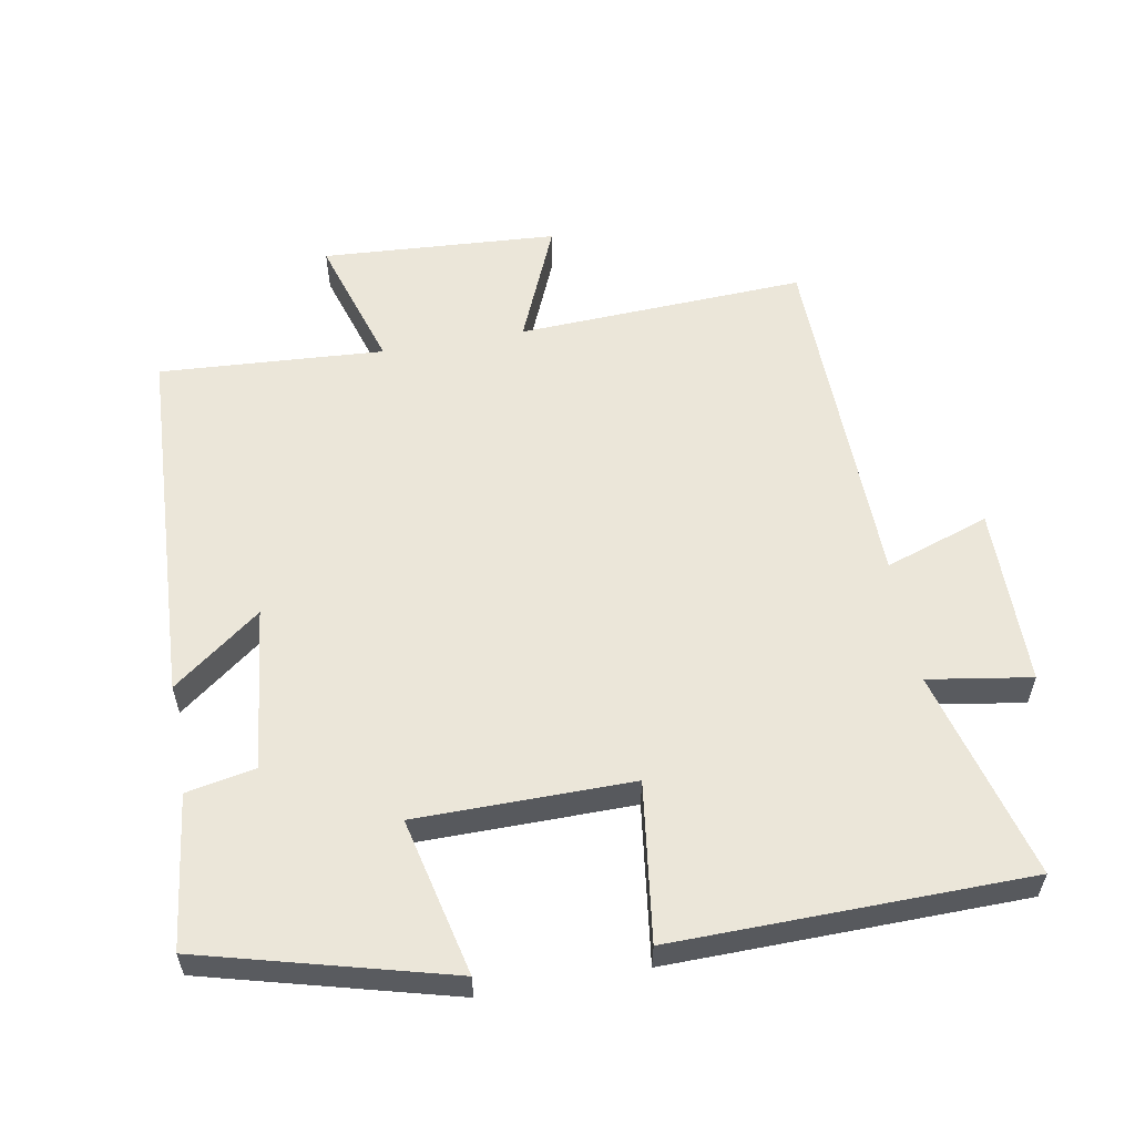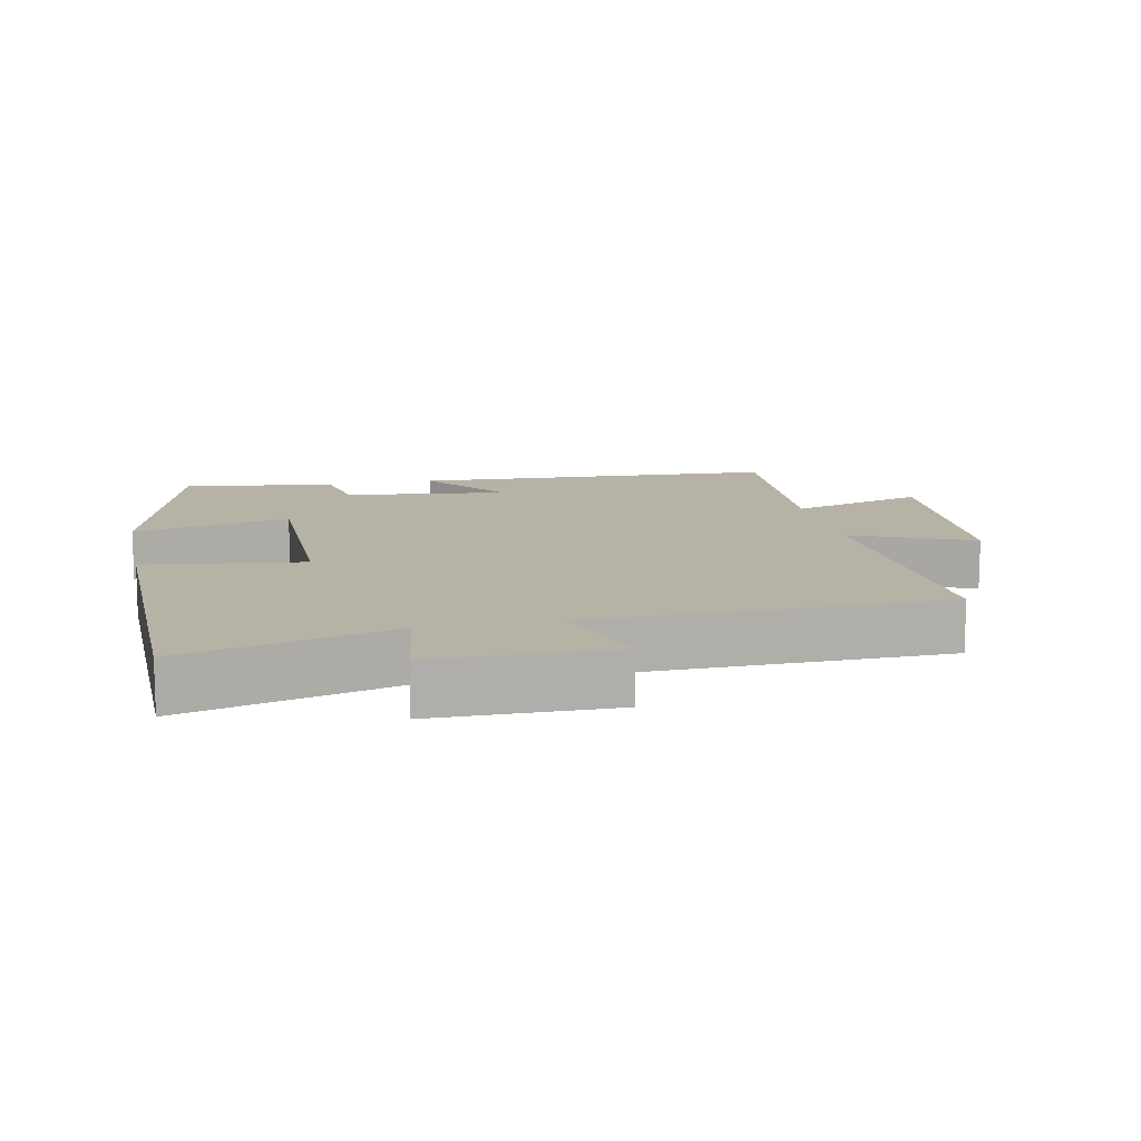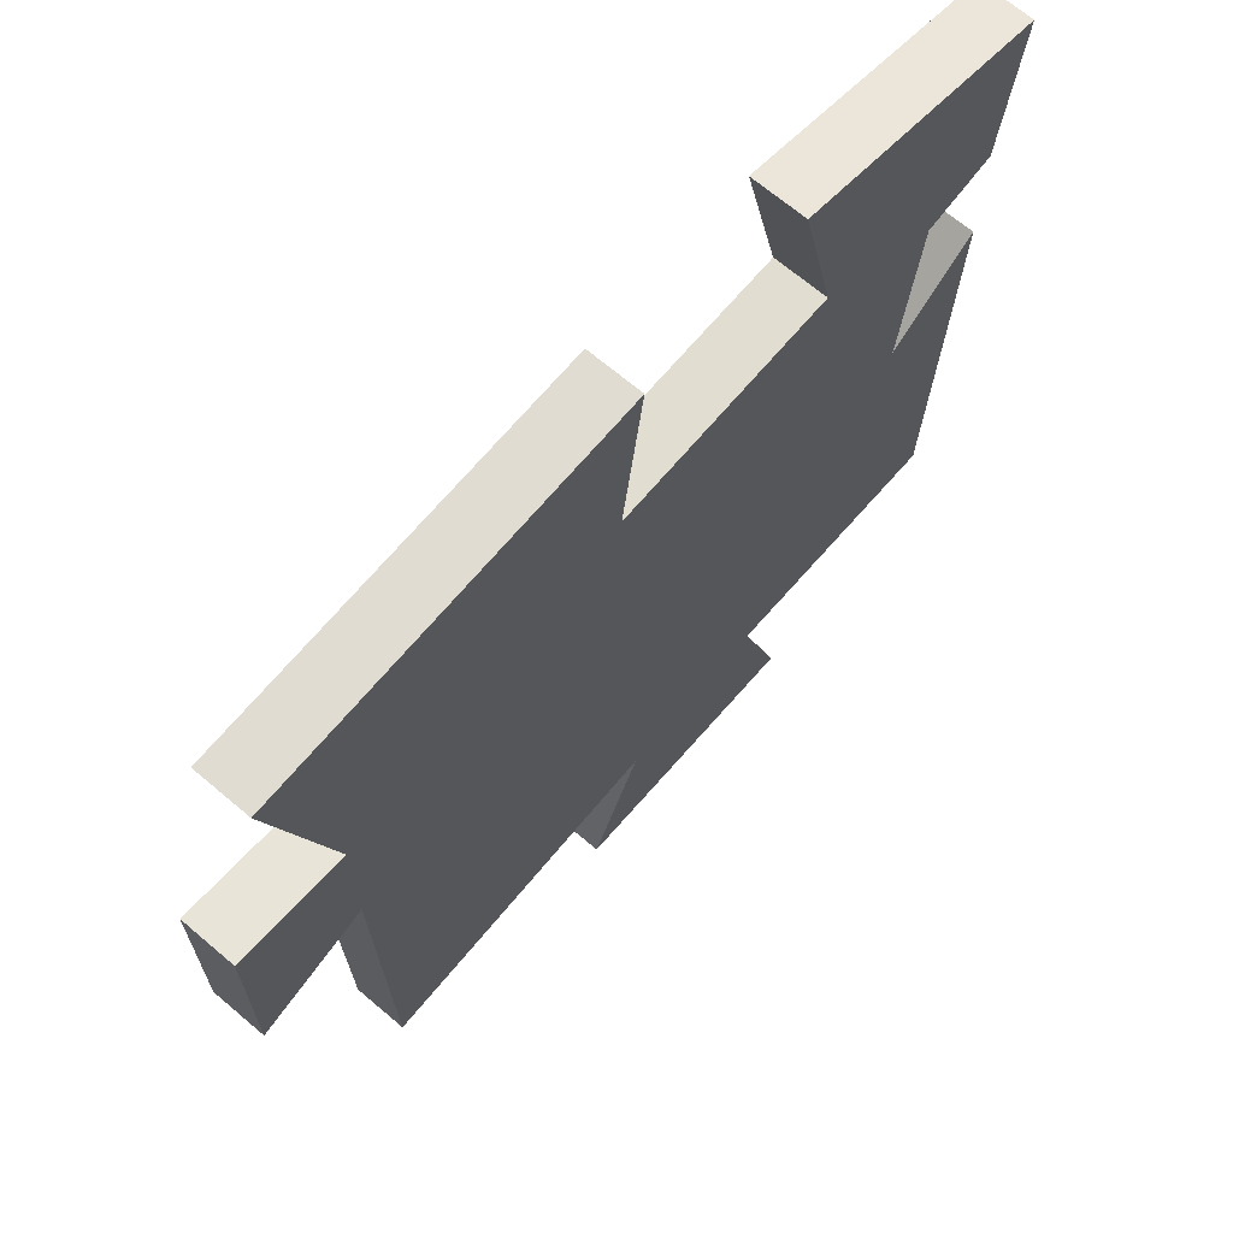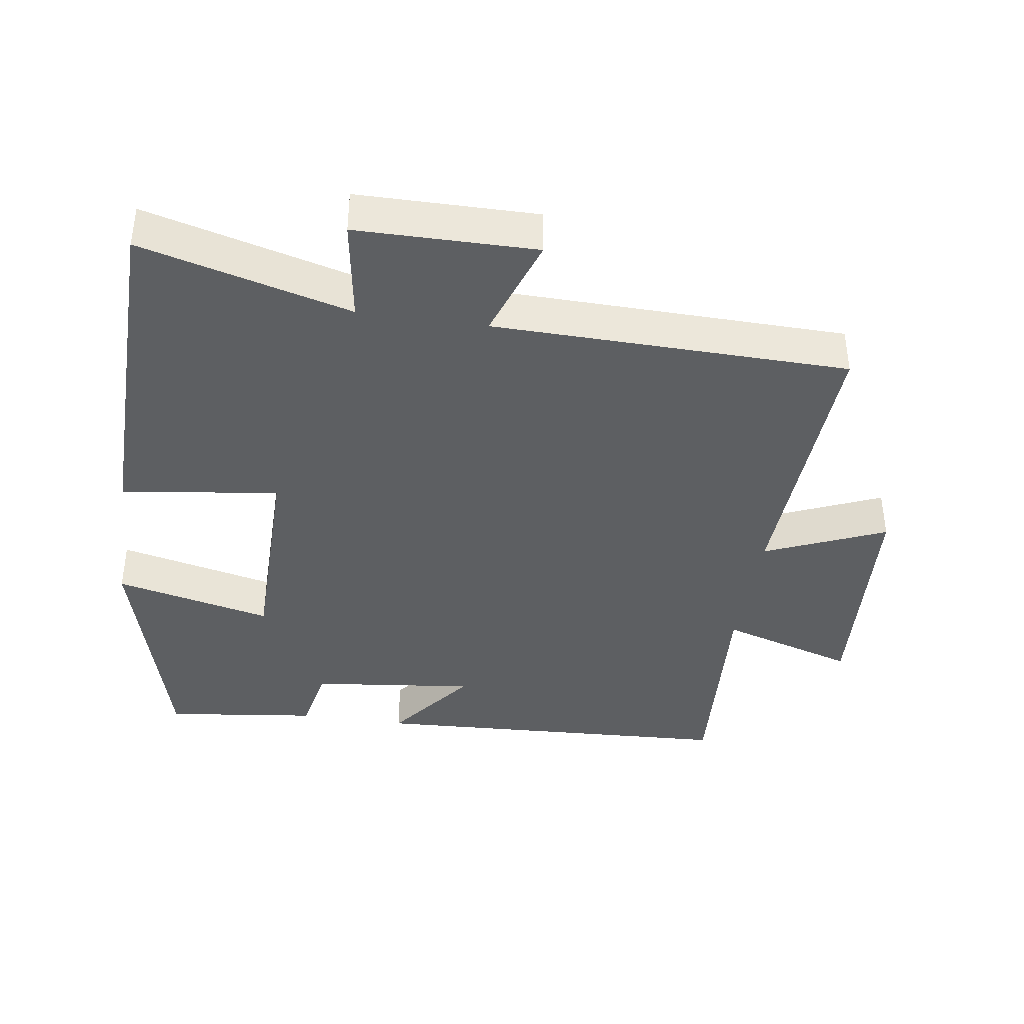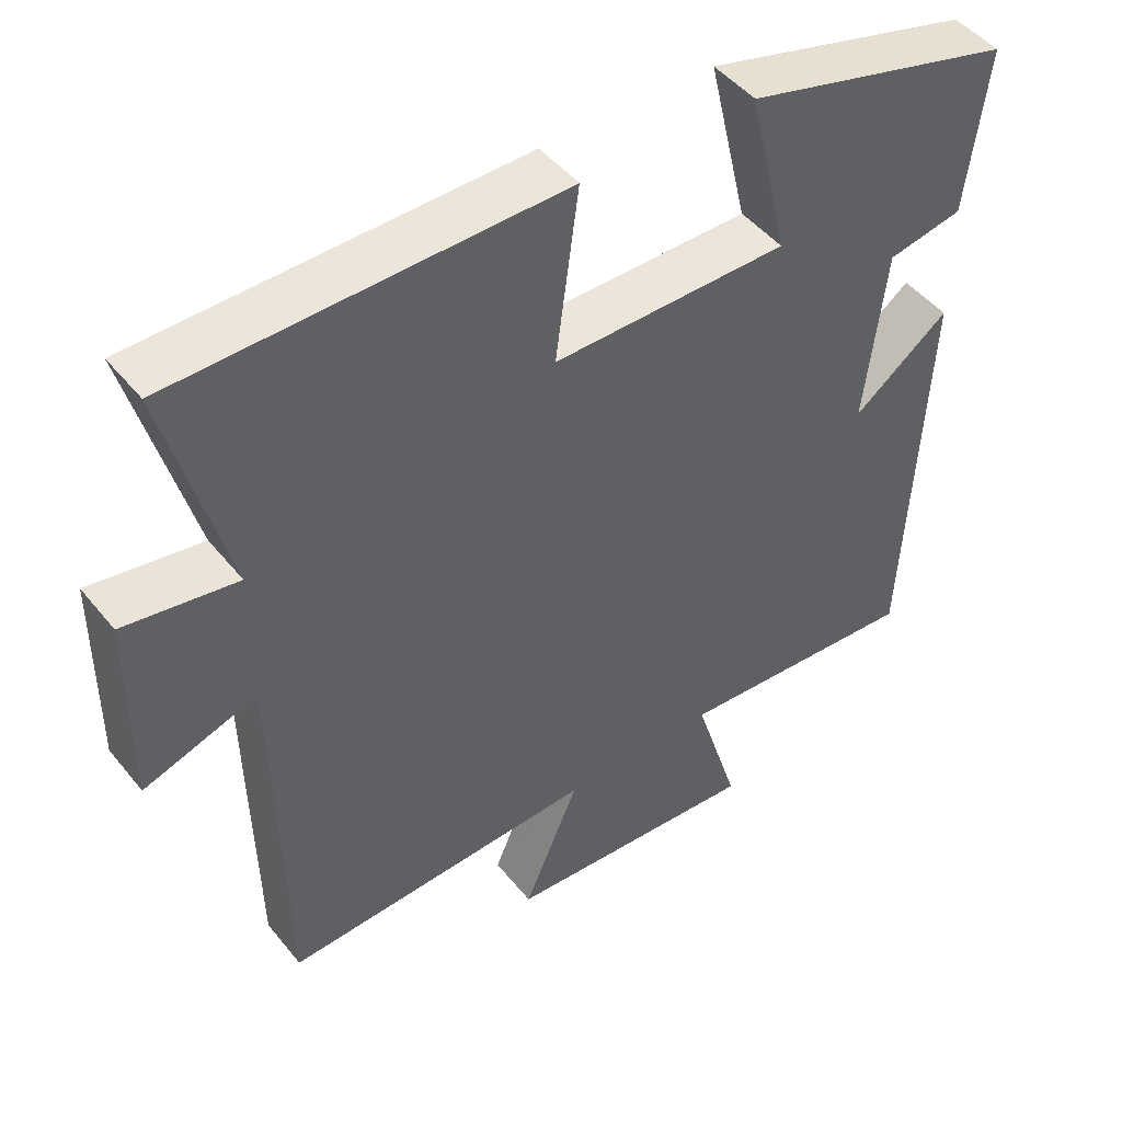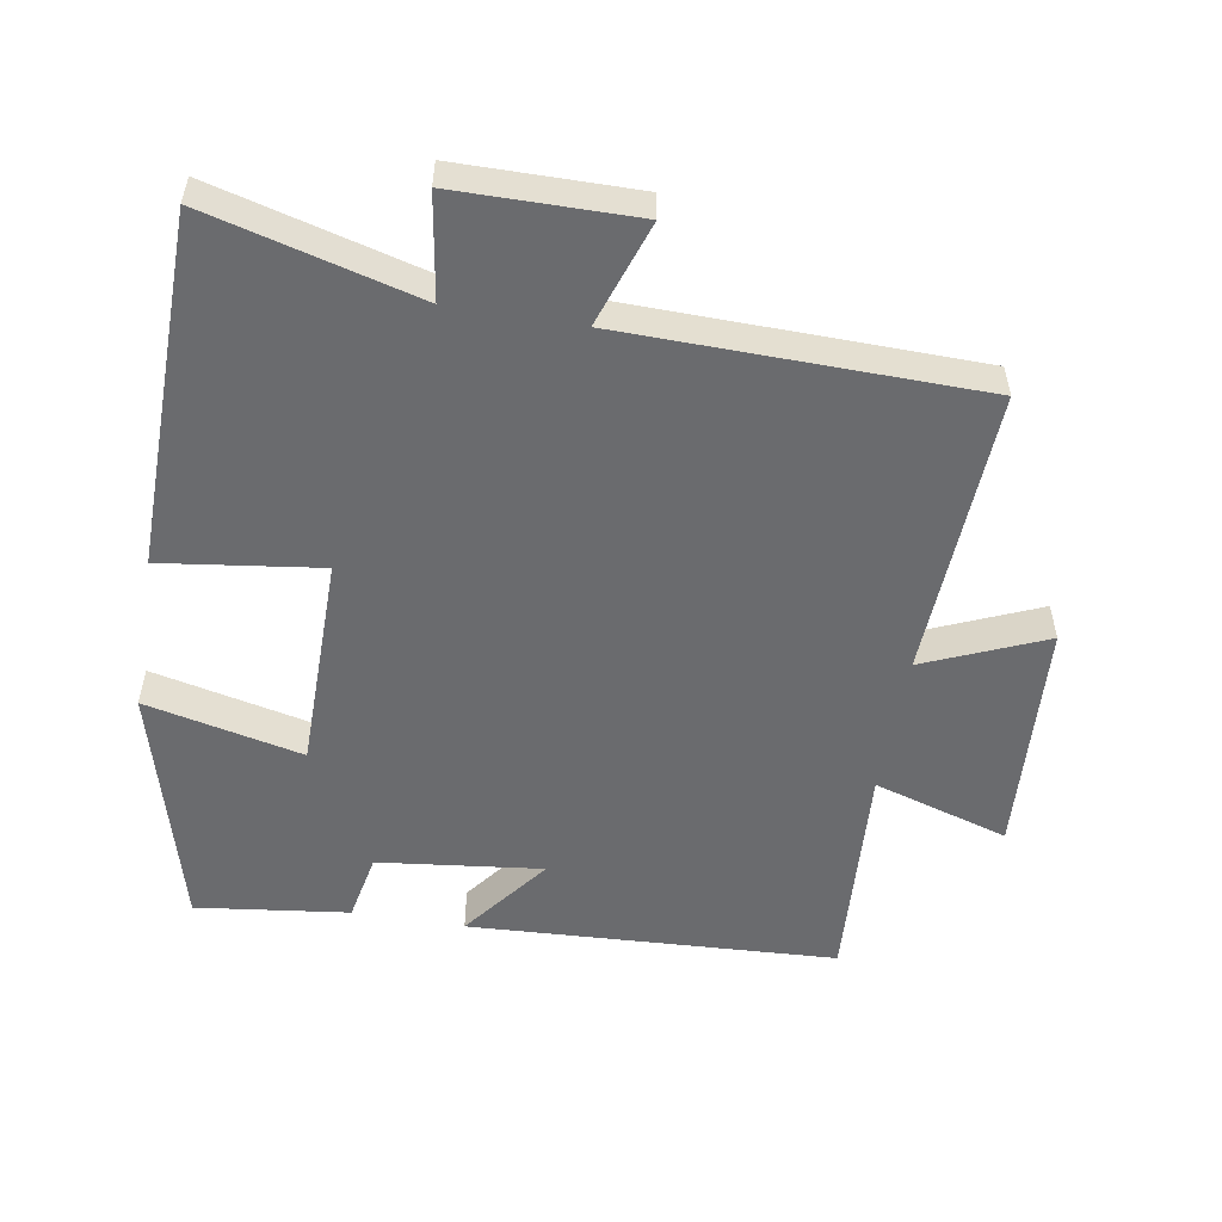
<metadata>
{"format":"obj","ext":"obj","renderer":"f3d","projection":"perspective","resolution":1024,"background":"white","views":[{"elev":57.3,"azim":-10.2,"up":"+Y"},{"elev":12.2,"azim":78.3,"up":"+Y"},{"elev":68.3,"azim":130.3,"up":"+Z"},{"elev":-39.6,"azim":81.5,"up":"+Y"},{"elev":47.2,"azim":143.3,"up":"+Z"},{"elev":-53.4,"azim":80.4,"up":"+Y"}]}
</metadata>
<code>
v -0.473 0.07 -0.521
v -0.5 0.07 0.018
v -0.371 0.07 -0.08
v -0.399 0.07 0.16
v -0.5 0.07 0.18
v -0.528 0.07 0.404
v -0.167 0.07 0.5
v -0.22 0.07 0.27
v 0.096 0.07 0.268
v 0.065 0.07 0.5
v 0.582 0.07 0.492
v 0.5 0.07 0.185
v 0.651 0.07 0.209
v 0.653 0.07 -0.053
v 0.5 0.07 -0.001
v 0.49 0.07 -0.52
v 0.067 0.07 -0.5
v 0.142 0.07 -0.676
v -0.204 0.07 -0.698
v -0.143 0.07 -0.5
v -0.473 0 -0.521
v -0.5 0 0.018
v -0.371 0 -0.08
v -0.399 0 0.16
v -0.5 0 0.18
v -0.528 0 0.404
v -0.167 0 0.5
v -0.22 0 0.27
v 0.096 0 0.268
v 0.065 0 0.5
v 0.582 0 0.492
v 0.5 0 0.185
v 0.651 0 0.209
v 0.653 0 -0.053
v 0.5 0 -0.001
v 0.49 0 -0.52
v 0.067 0 -0.5
v 0.142 0 -0.676
v -0.204 0 -0.698
v -0.143 0 -0.5
f 17 18 19 20
f 15 16 17
f 15 17 20
f 12 13 14 15
f 12 15 20 1
f 9 10 11 12
f 8 9 12 1
f 6 7 8
f 5 6 8
f 4 5 8
f 3 4 8
f 1 2 3
f 1 3 8
f 40 39 38 37
f 37 36 35
f 40 37 35
f 35 34 33 32
f 21 40 35 32
f 32 31 30 29
f 21 32 29 28
f 28 27 26
f 28 26 25
f 28 25 24
f 28 24 23
f 23 22 21
f 28 23 21
f 1 21 22 2
f 2 22 23 3
f 3 23 24 4
f 4 24 25 5
f 5 25 26 6
f 6 26 27 7
f 7 27 28 8
f 8 28 29 9
f 9 29 30 10
f 10 30 31 11
f 11 31 32 12
f 12 32 33 13
f 13 33 34 14
f 14 34 35 15
f 15 35 36 16
f 16 36 37 17
f 17 37 38 18
f 18 38 39 19
f 19 39 40 20
f 20 40 21 1

</code>
